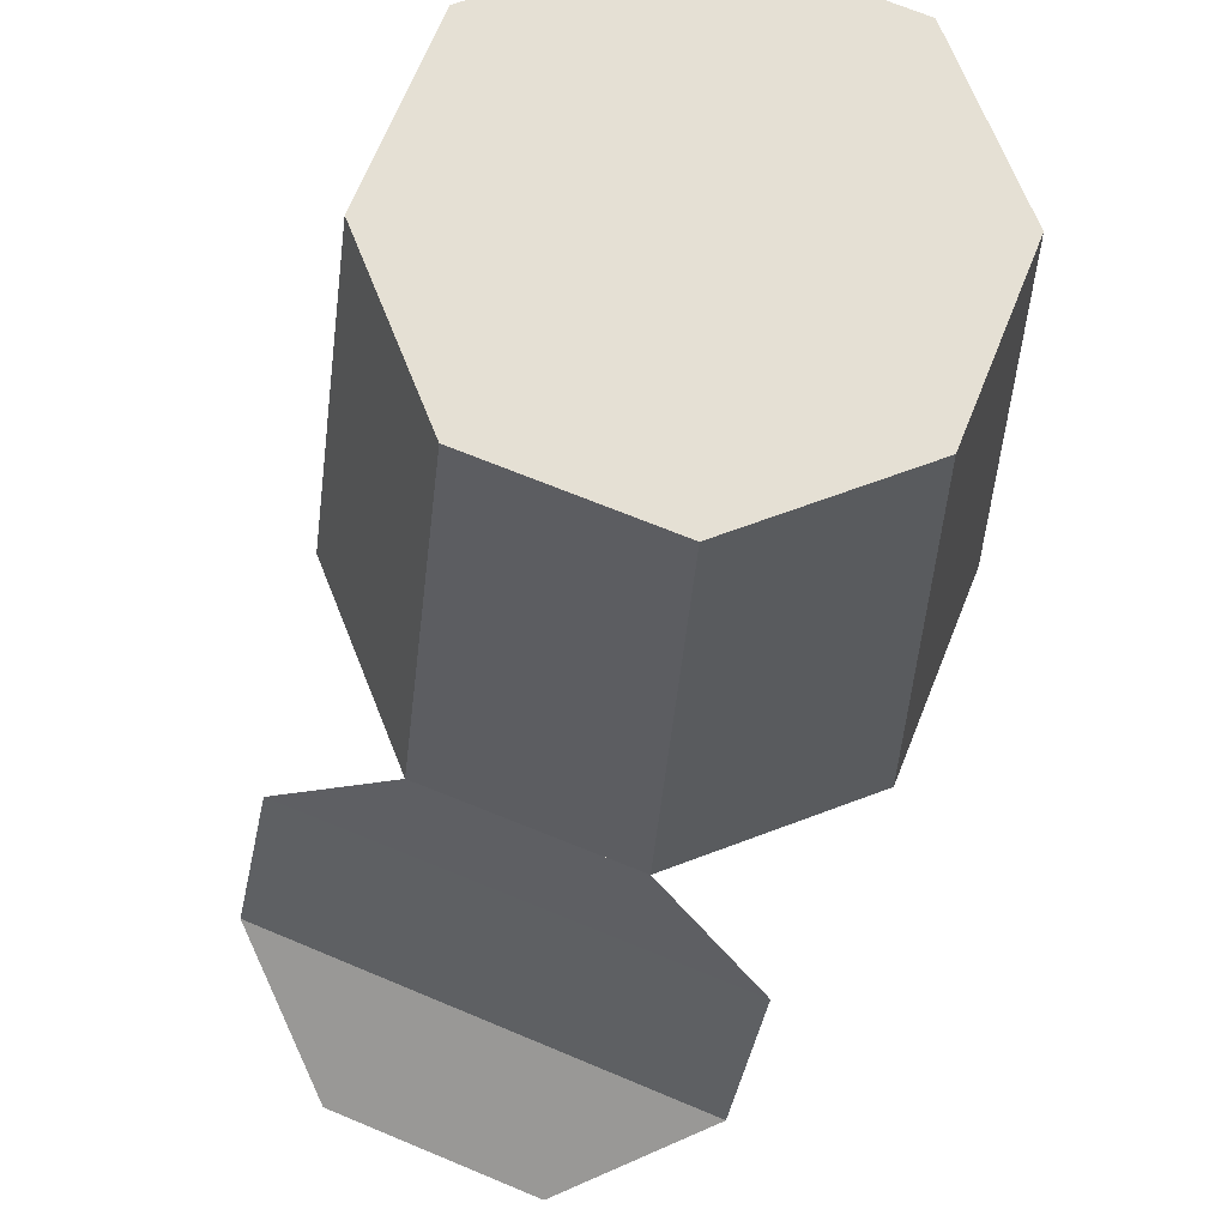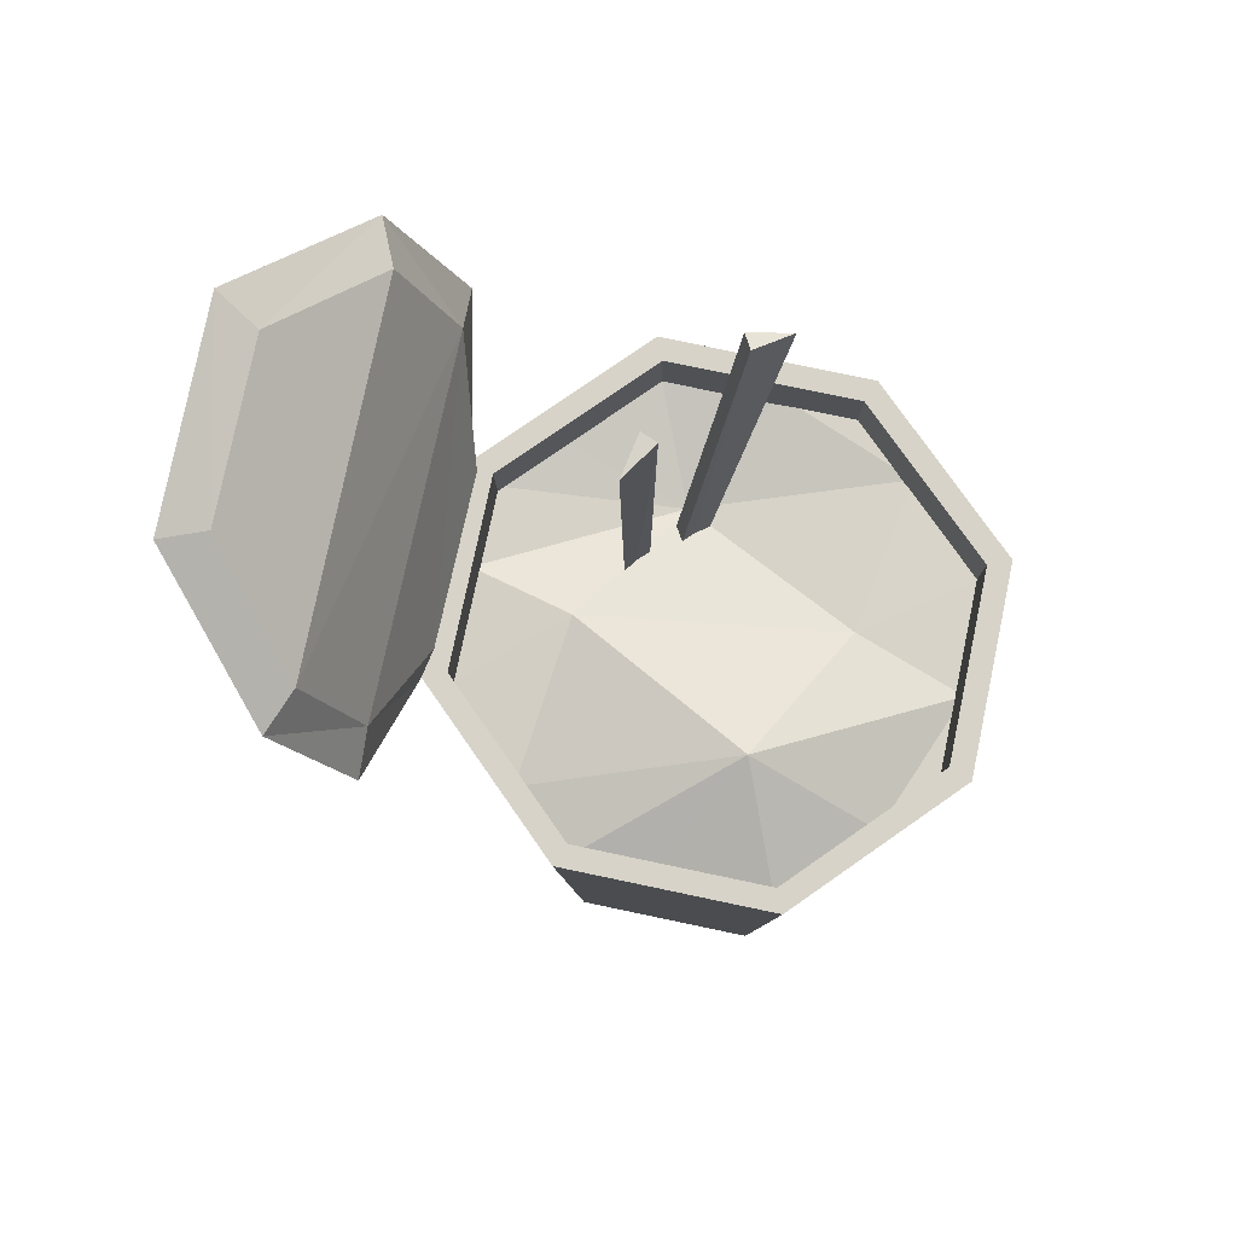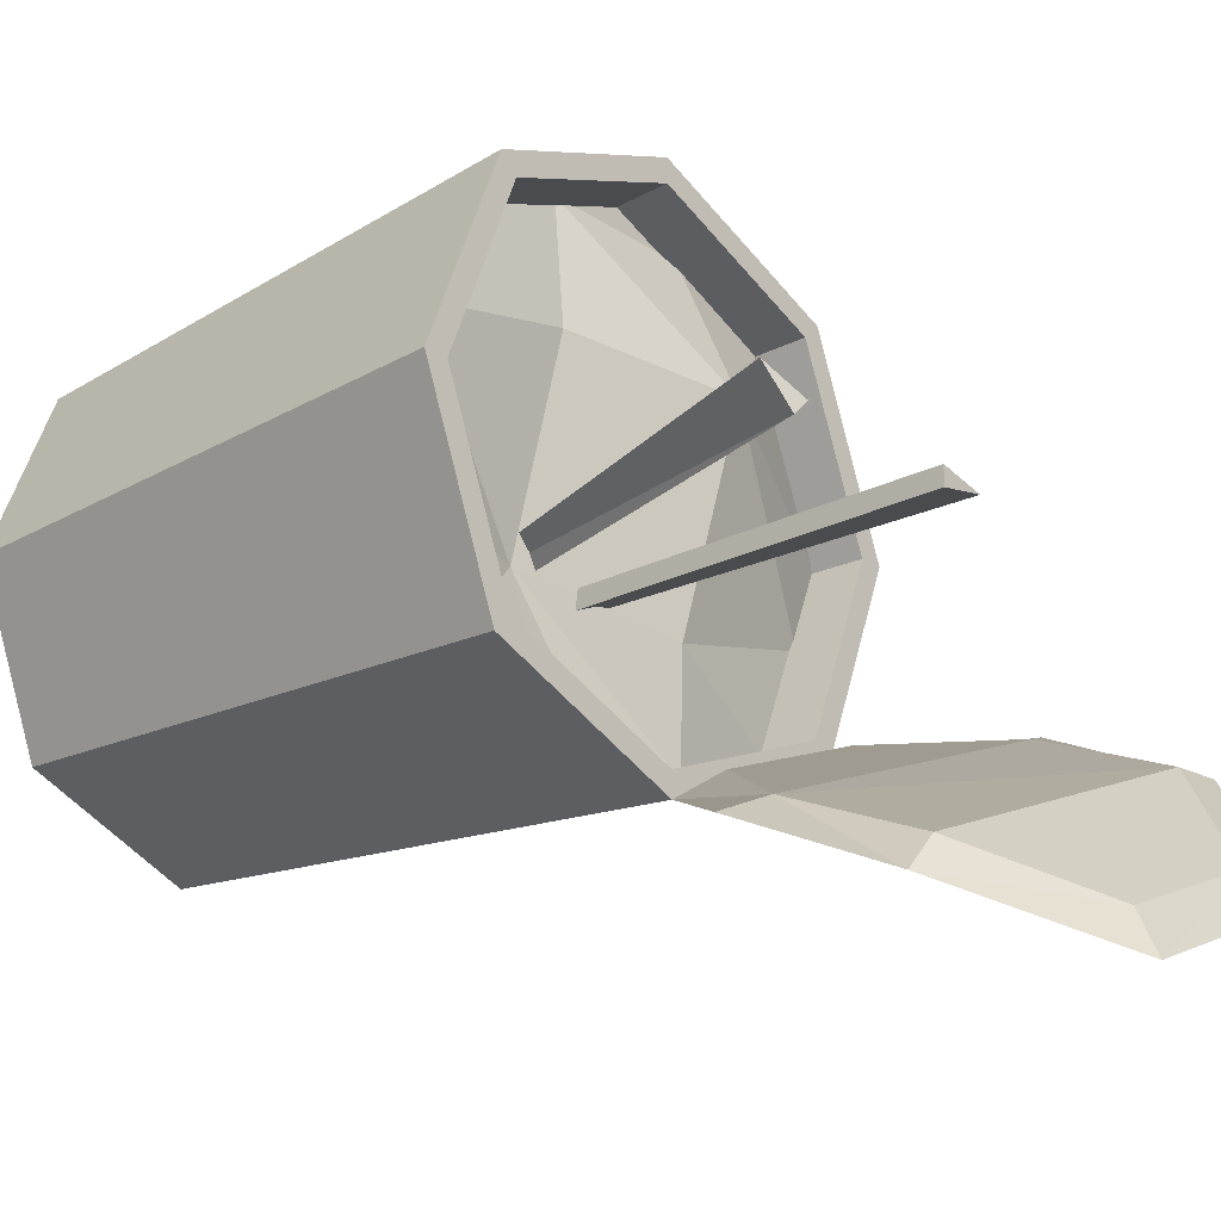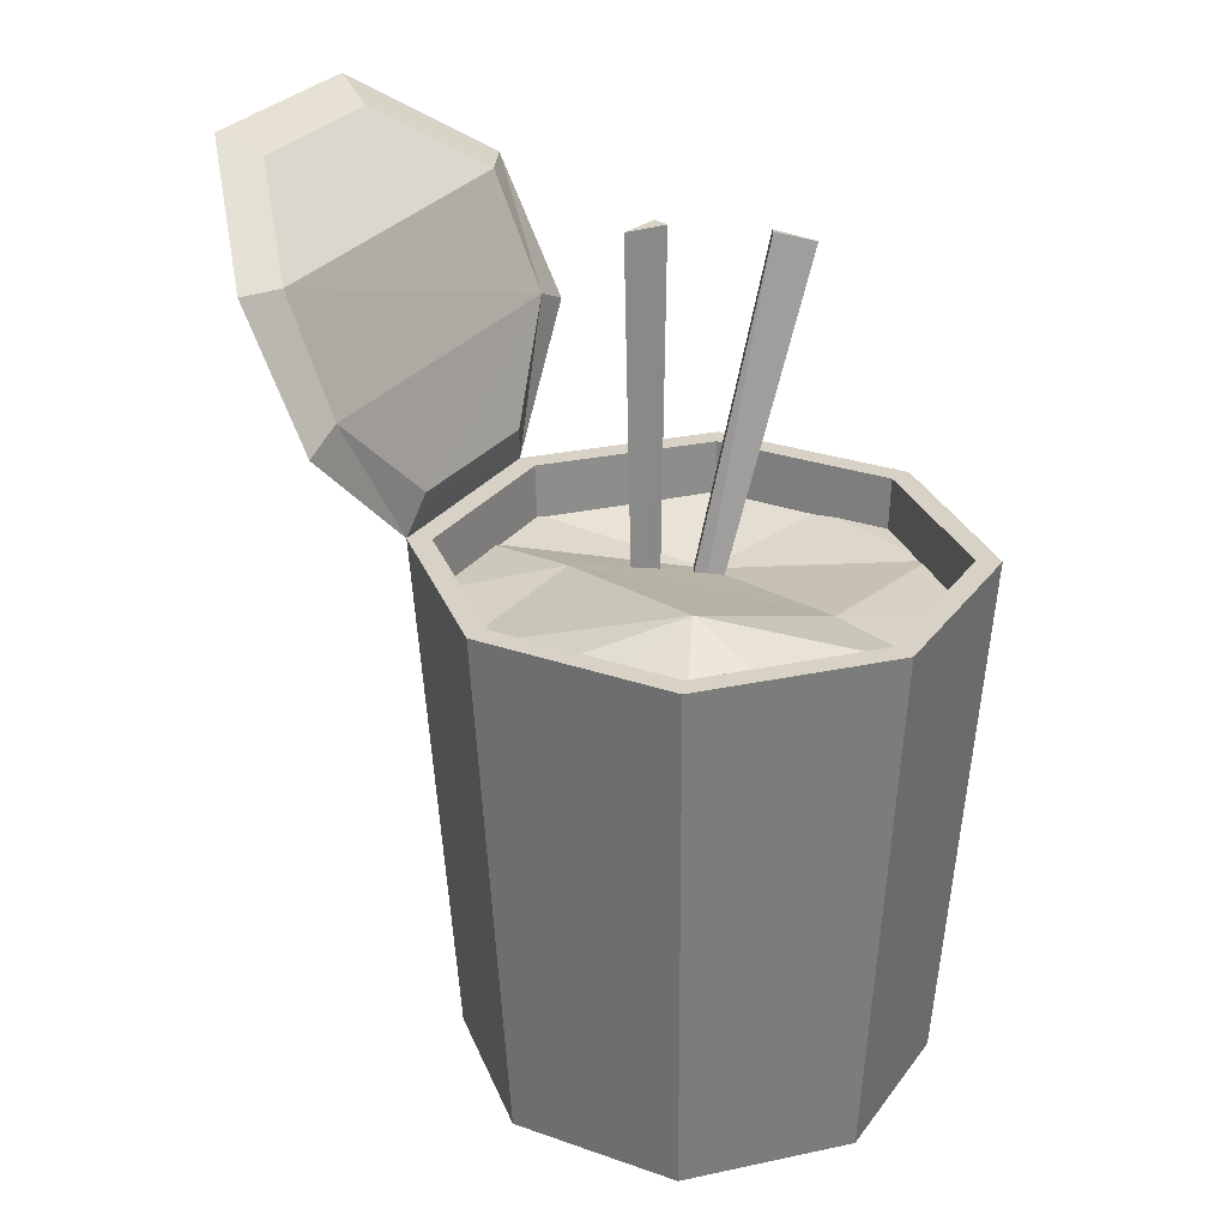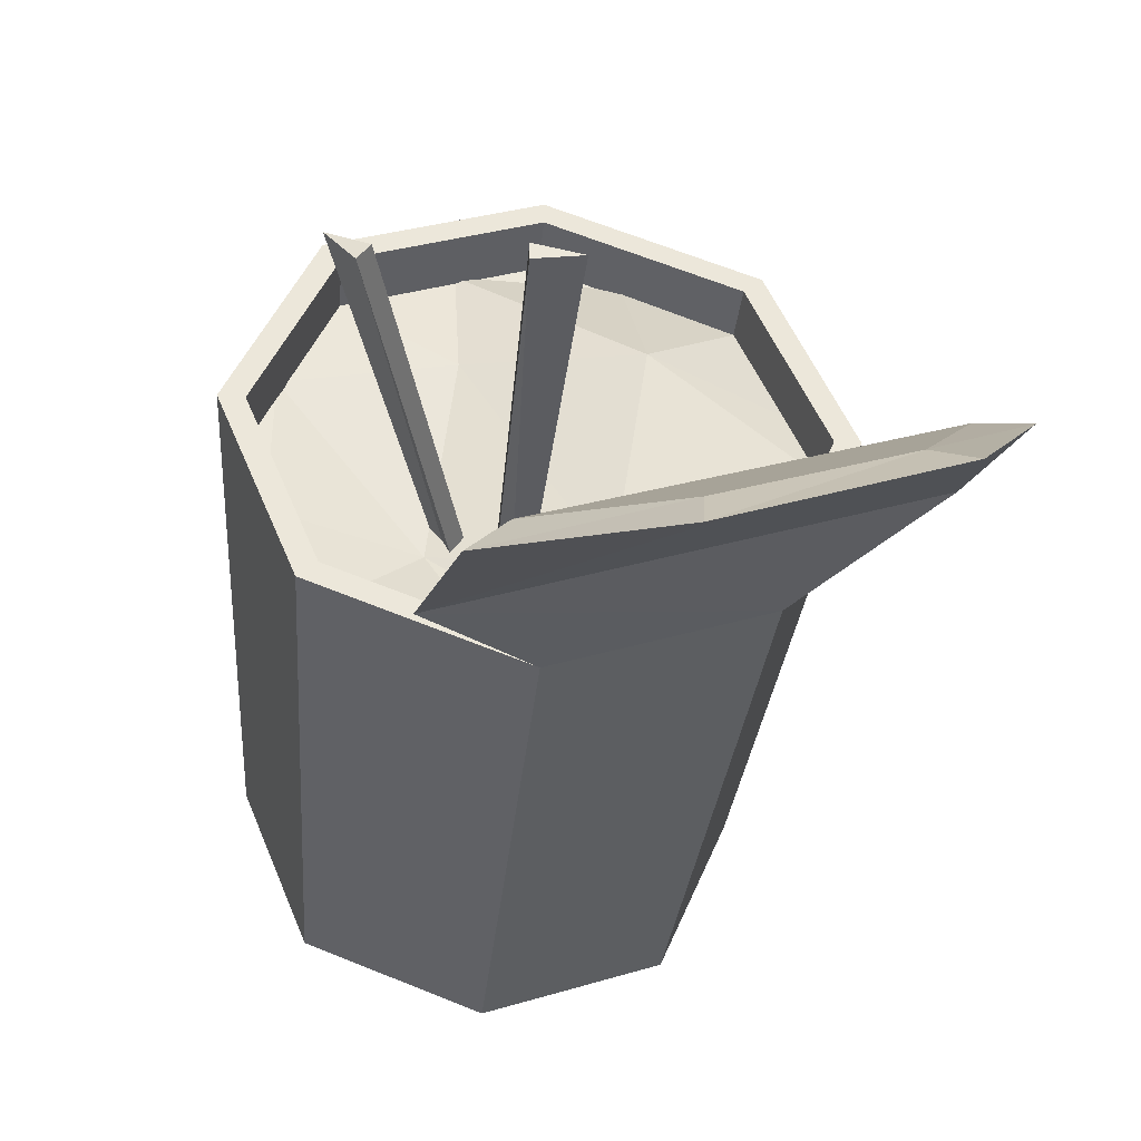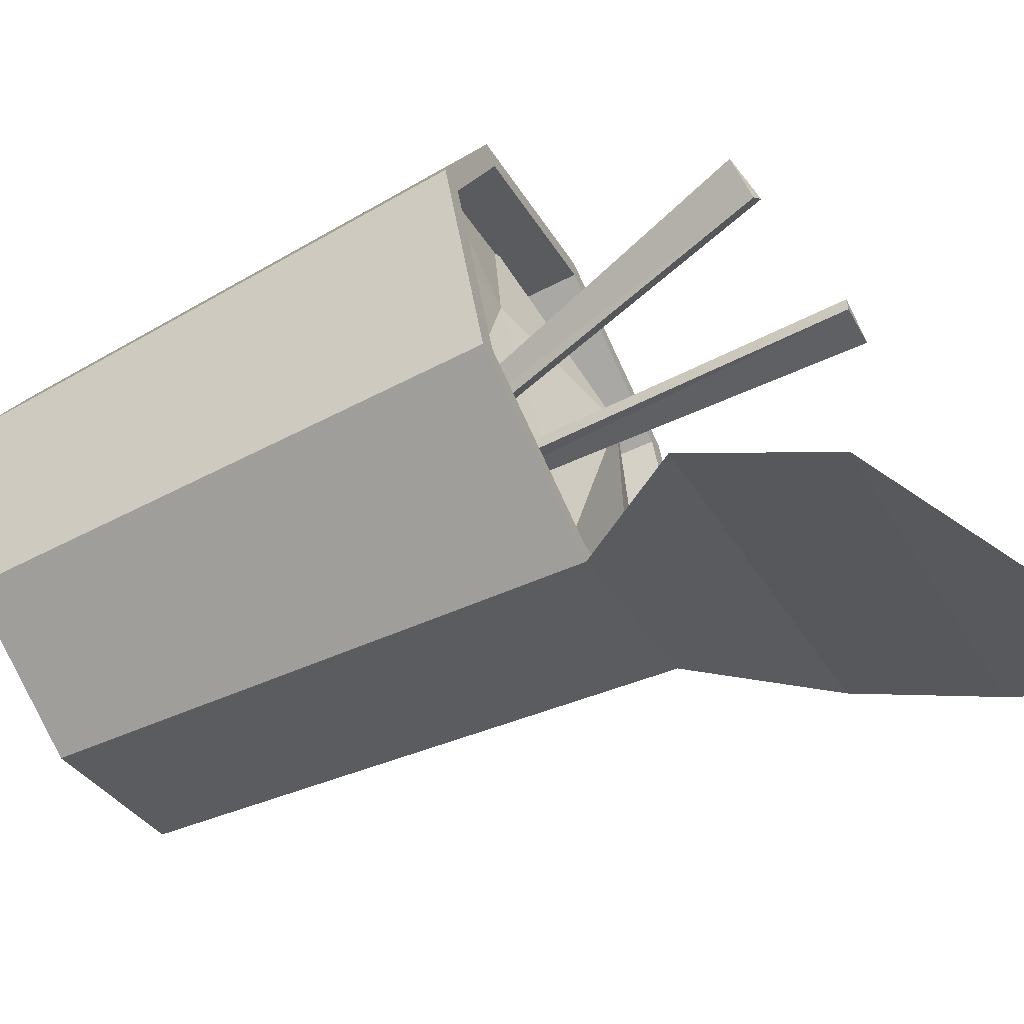
<metadata>
{"format":"obj","ext":"obj","renderer":"f3d","projection":"perspective","resolution":1024,"background":"white","views":[{"elev":-23.4,"azim":-2.7,"up":"+Z"},{"elev":77.2,"azim":-56.5,"up":"+Y"},{"elev":-21.8,"azim":131.0,"up":"+Z"},{"elev":27.3,"azim":-39.9,"up":"+Y"},{"elev":-41.9,"azim":173.9,"up":"+Z"},{"elev":-56.5,"azim":117.2,"up":"+Z"}]}
</metadata>
<code>
o Cup
v 0.6535 1.945 -0.6535
v 0.6144 -0.05529 -0.6144
v 0.6535 1.945 0.6535
v 0.6144 -0.05529 0.6144
v -0.6535 1.945 -0.6535
v -0.6144 -0.05529 -0.6144
v -0.6535 1.945 0.6535
v -0.6144 -0.05529 0.6144
v 0.8576 -0.05529 0
v 0 1.945 -1
v -1 1.945 0
v 0 1.945 0.9123
v 0.9123 1.945 0
v 0 -0.05529 0.8576
v -0.8576 -0.05529 0
v 0 -0.05529 -0.8576
v 0 -0.05529 0
v 0.7164 1.945 -0.7164
v 1 1.945 0
v -0.7164 1.945 0.7164
v -0.9123 1.945 0
v 0 1.945 1
v 0 1.945 -0.9123
v 0.7164 1.945 0.7164
v -0.7164 1.945 -0.7164
v -0.8838 1.248 0
v 0 1.248 -0.8838
v 0.8838 1.248 0
v 0 1.248 0.8838
v 0.6331 1.248 -0.6331
v -0.6331 1.248 0.6331
v 0.6331 1.248 0.6331
v -0.6331 1.248 -0.6331
v 0.386 2.406 -1.231
v -1.155 2.396 -0.6149
v 0.2902 2.93 -1.467
v -1.246 2.911 -0.8382
v -0.2662 3.287 -1.641
v -0.9792 3.278 -1.35
v -0.05411 2.095 -0.9324
v -0.6316 2.095 -0.7101
v 0.2379 2.479 -1.161
v -1.004 2.464 -0.6769
v 0.1665 2.923 -1.34
v -1.07 2.899 -0.8429
v -0.2812 3.208 -1.482
v -0.8553 3.196 -1.251
f 19 4 9
f 22 8 14
f 2 17 16
f 10 2 16
f 8 11 15
f 23 33 27
f 2 19 9
f 13 30 28
f 12 31 7
f 17 4 14
f 17 8 15
f 12 32 29
f 6 10 16
f 11 6 15
f 6 17 15
f 4 22 14
f 1 19 18
f 7 11 20
f 7 22 12
f 1 10 23
f 3 22 24
f 3 19 13
f 5 11 21
f 5 10 25
f 13 32 3
f 23 30 1
f 21 31 26
f 21 33 5
f 25 34 35
f 34 37 35
f 36 39 37
f 25 43 41
f 36 46 38
f 38 47 39
f 37 43 35
f 10 42 34
f 10 41 40
f 37 47 45
f 36 42 44
f 42 45 44
f 44 47 46
f 42 41 43
f 19 24 4
f 22 20 8
f 2 9 17
f 10 18 2
f 8 20 11
f 23 5 33
f 2 18 19
f 13 1 30
f 12 29 31
f 17 9 4
f 17 14 8
f 12 3 32
f 6 25 10
f 11 25 6
f 6 16 17
f 4 24 22
f 1 13 19
f 7 21 11
f 7 20 22
f 1 18 10
f 3 12 22
f 3 24 19
f 5 25 11
f 5 23 10
f 13 28 32
f 23 27 30
f 21 7 31
f 21 26 33
f 25 10 34
f 34 36 37
f 36 38 39
f 25 35 43
f 36 44 46
f 38 46 47
f 37 45 43
f 10 40 42
f 10 25 41
f 37 39 47
f 36 34 42
f 42 43 45
f 44 45 47
f 42 40 41
o Ramen
v -0.6596 1.747 0.6596
v 0.6596 1.747 0.6596
v -0.6596 1.747 -0.6596
v 0.6596 1.747 -0.6596
v -0.276 1.747 0.8281
v 0.276 1.747 0.8281
v 0.276 1.747 -0.8281
v -0.276 1.747 -0.8281
v -0.8281 1.747 -0.276
v -0.8281 1.747 0.276
v 0.8281 1.747 0.276
v 0.8281 1.747 -0.276
v -0.3333 1.938 0.3333
v -0.2319 1.795 -0.4367
v 0.2544 1.765 0.3985
v 0.3333 1.642 -0.3333
v 0 1.747 0.9403
v 0 1.747 -0.9403
v -0.9403 1.747 0
v 0.9403 1.747 0
f 60 56 66
f 58 59 63
f 62 61 60
f 63 65 55
f 53 60 52
f 60 48 52
f 50 61 55
f 62 49 58
f 51 63 59
f 66 57 60
f 60 61 56
f 63 62 58
f 58 67 59
f 62 63 61
f 55 61 63
f 63 54 65
f 52 64 53
f 53 62 60
f 60 57 48
f 50 56 61
f 62 53 49
f 51 54 63
o Chopstick_2
v 0.07831 0.93 -0.2442
v 0.7046 2.83 -0.2083
v 0.04097 0.9415 -0.3218
v 0.6079 2.86 -0.3397
v -0.000323 0.9542 -0.272
v 0.5666 2.872 -0.29
f 68 73 72
f 73 70 72
f 71 68 70
f 68 72 70
f 73 69 71
f 68 69 73
f 73 71 70
f 71 69 68
o Chopstick_1
v 0.02798 0.9781 -0.3819
v -0.02687 2.978 -0.3819
v 0.1083 0.9781 -0.3489
v 0.1357 2.978 -0.3489
v 0.1083 0.9781 -0.4148
v 0.1357 2.978 -0.4148
f 74 79 78
f 79 76 78
f 77 74 76
f 74 78 76
f 79 75 77
f 74 75 79
f 79 77 76
f 77 75 74

</code>
